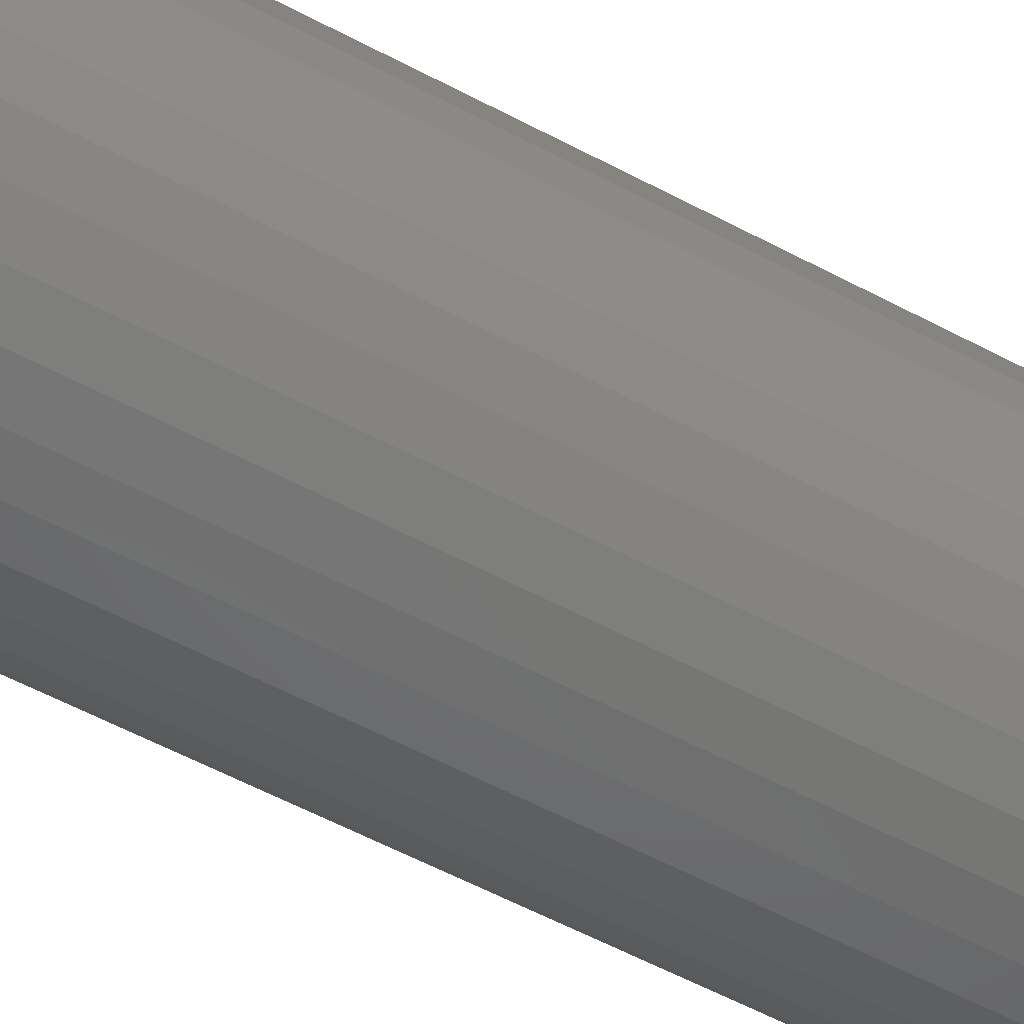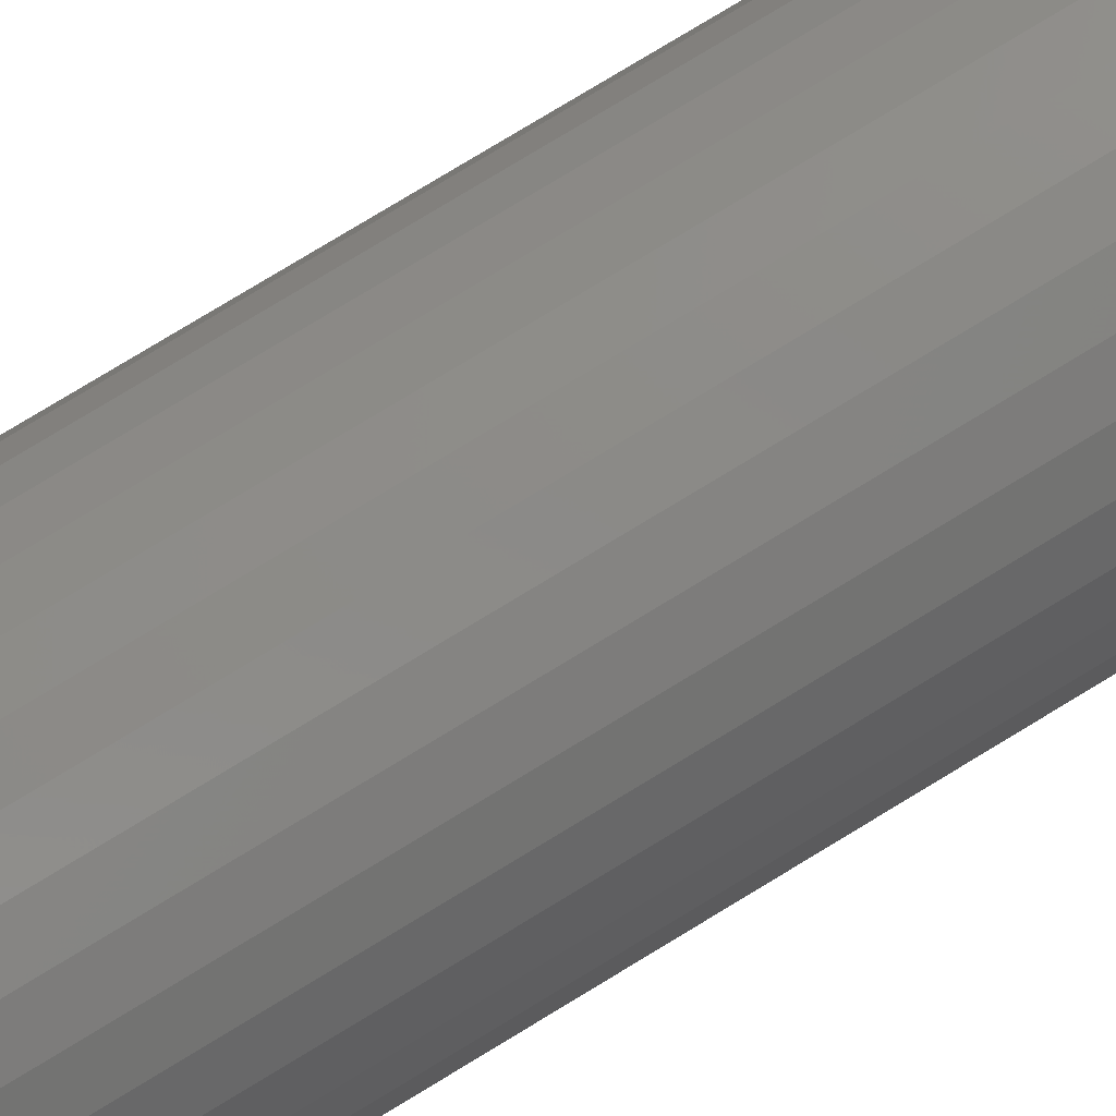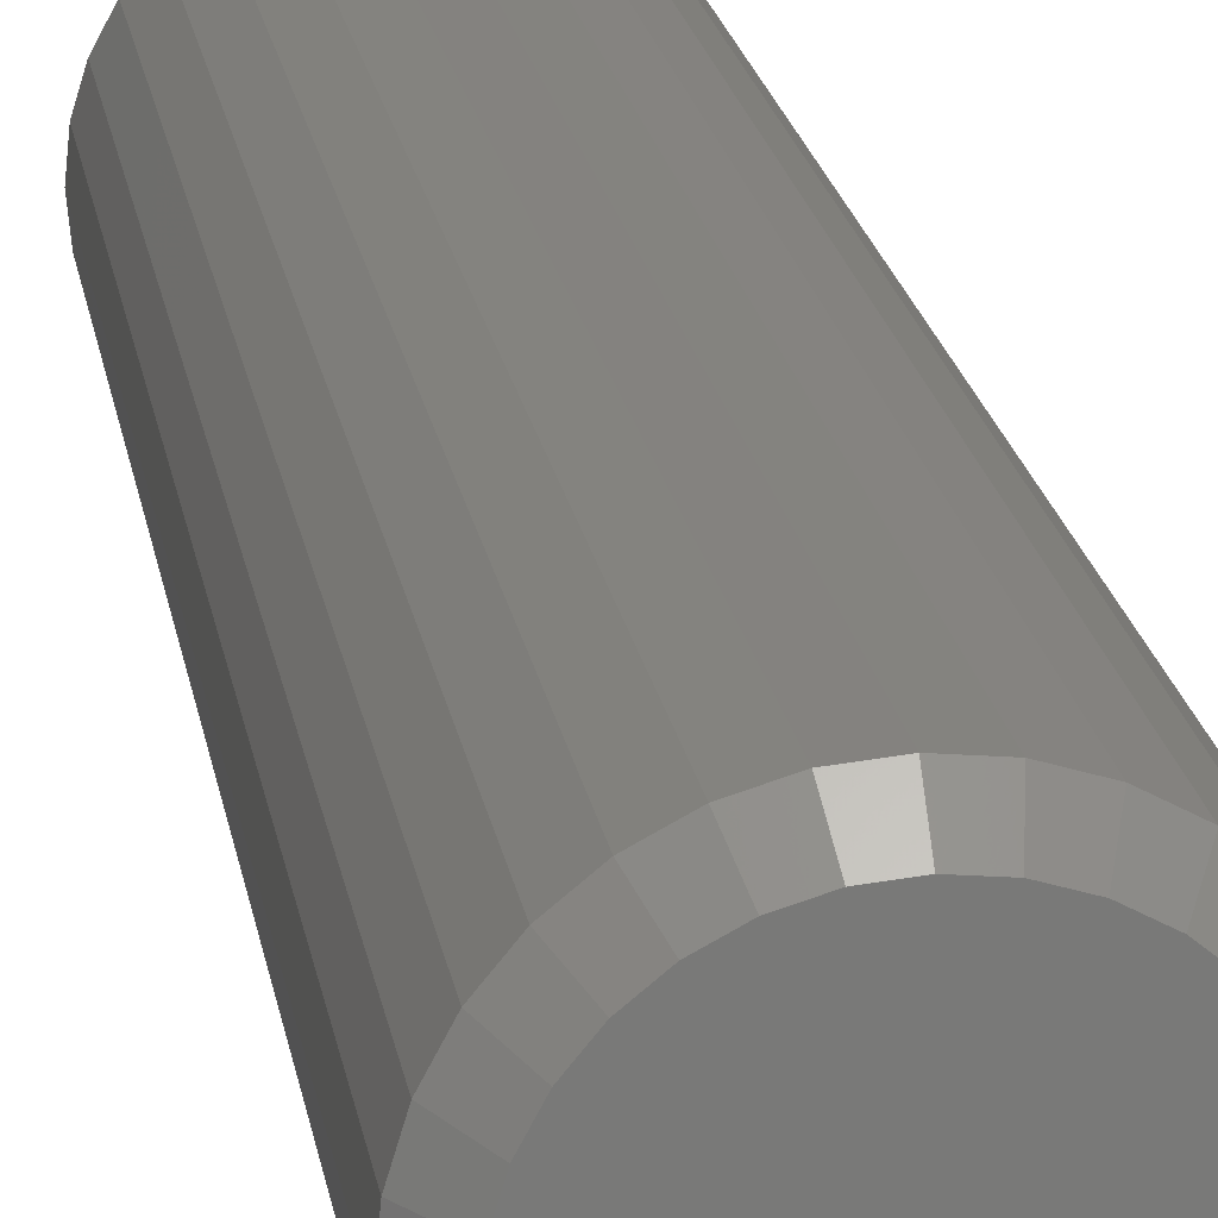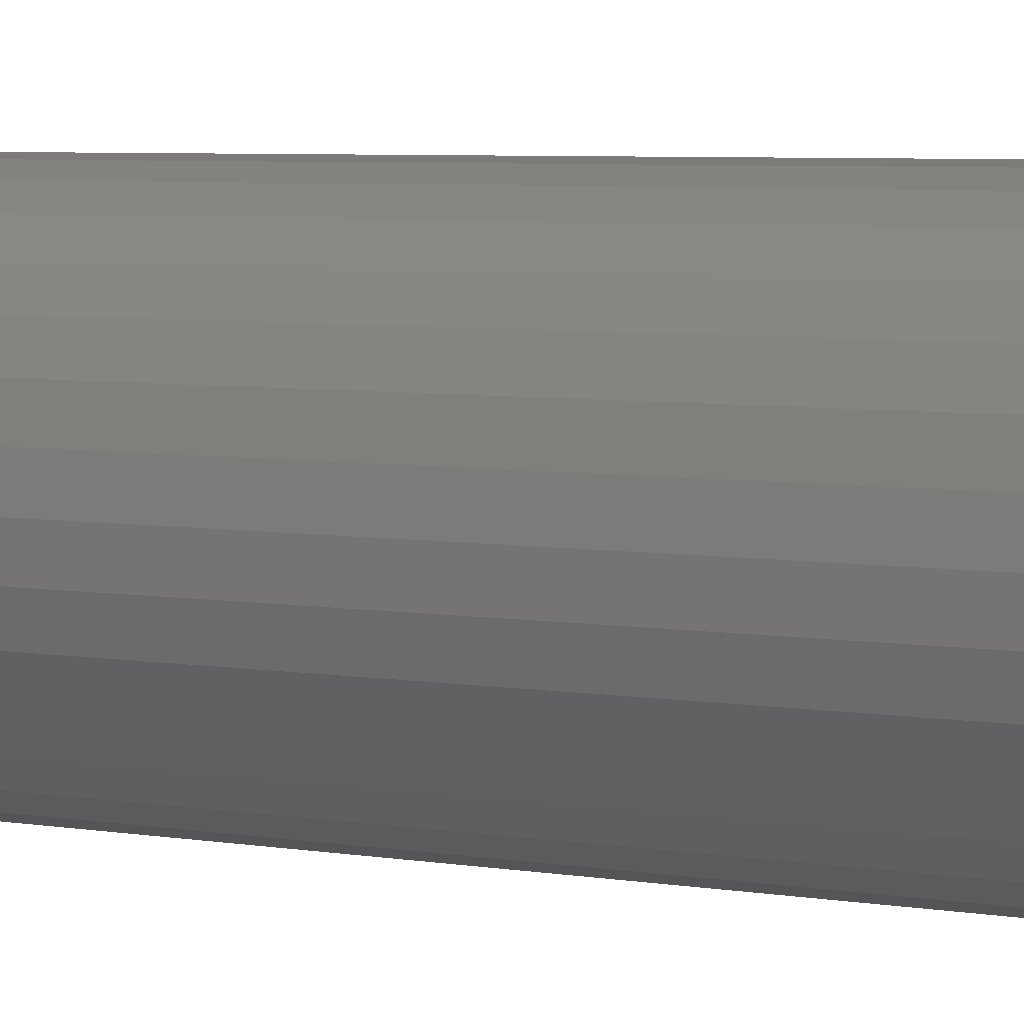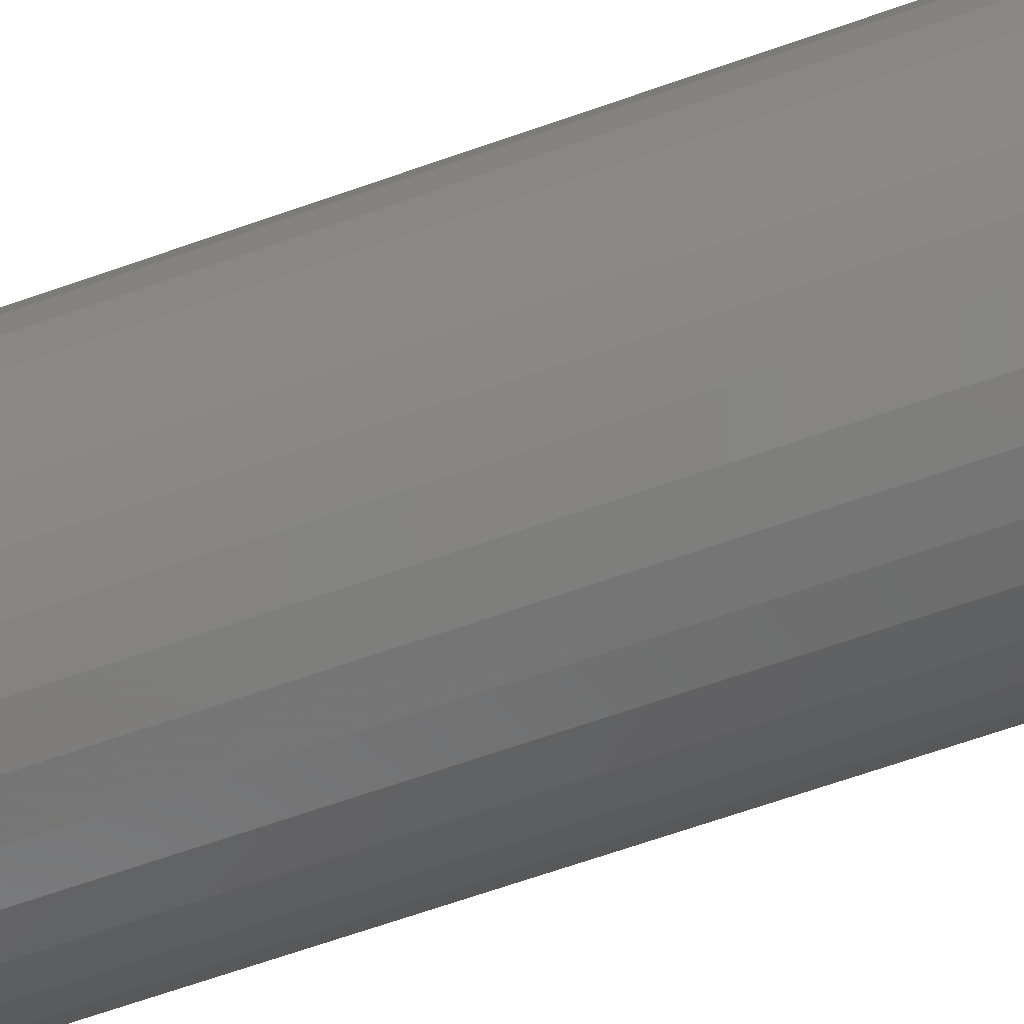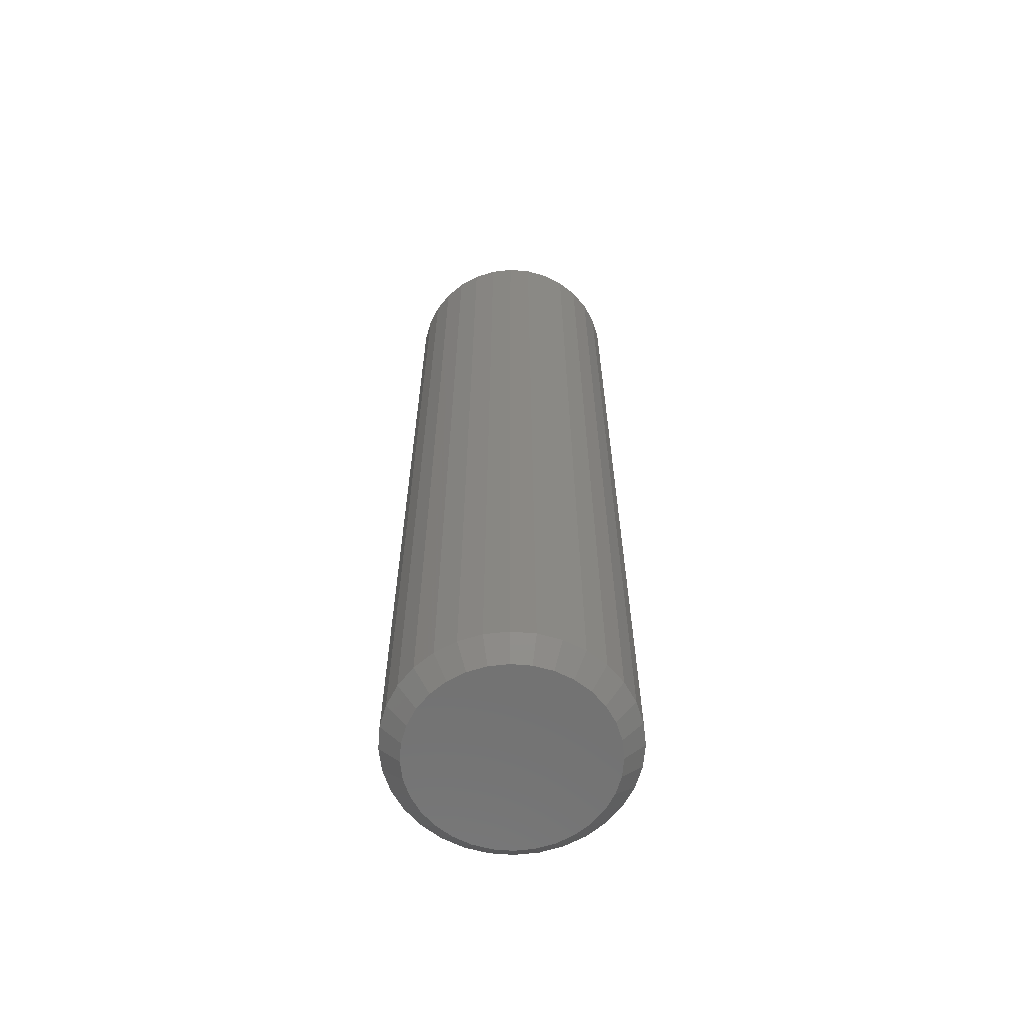
<metadata>
{"format":"stl","ext":"stl","renderer":"f3d","projection":"perspective","resolution":1024,"background":"white","views":[{"elev":-53.8,"azim":-120.1,"up":"+Y"},{"elev":79.0,"azim":-121.2,"up":"+Y"},{"elev":18.2,"azim":171.8,"up":"+Y"},{"elev":4.0,"azim":-54.0,"up":"+Y"},{"elev":-63.0,"azim":110.0,"up":"+Y"},{"elev":-63.3,"azim":79.7,"up":"+Z"}]}
</metadata>
<code>
# stl→obj: 96 verts, 188 faces
v 0.003536 0.07632 0
v 0.01842 0.07485 0
v -0.01135 0.07485 0
v -0.02567 0.07051 0
v 0.03274 0.07051 0
v -0.03886 0.06345 0
v 0.04593 0.06345 0
v -0.05043 0.05396 0
v 0.0575 0.05396 0
v 0.04593 -0.06345 0
v -0.03886 -0.06345 0
v 0.0575 -0.05396 0
v -0.02567 -0.07051 0
v 0.03274 -0.07051 0
v -0.01135 -0.07485 0
v 0.01842 -0.07485 0
v 0.003536 -0.07632 0
v -0.05043 -0.05396 0
v -0.05992 -0.0424 0
v 0.06699 -0.0424 0
v -0.06697 -0.0292 0
v 0.07404 -0.0292 0
v -0.07131 -0.01489 0
v 0.07839 -0.01489 0
v -0.07278 -1.738e-17 0
v 0.07985 -1.153e-17 0
v -0.07131 0.01489 0
v 0.07839 0.01489 0
v -0.06697 0.0292 0
v 0.07404 0.0292 0
v -0.05992 0.0424 0
v 0.06699 0.0424 0
v 0.09548 -1.042e-16 0.01562
v 0.09548 0 0.75
v 0.09371 -0.01794 0.01562
v 0.09371 -0.01794 0.75
v 0.08848 -0.03518 0.01562
v 0.08848 -0.03518 0.75
v 0.07998 -0.05108 0.01562
v 0.07998 -0.05108 0.75
v 0.06855 -0.06501 0.01562
v 0.06855 -0.06501 0.75
v 0.05462 -0.07645 0.01562
v 0.05462 -0.07645 0.75
v 0.03872 -0.08494 0.01562
v 0.03872 -0.08494 0.75
v 0.02147 -0.09017 0.01562
v 0.02147 -0.09017 0.75
v 0.003536 -0.09194 0.01562
v 0.003536 -0.09194 0.75
v -0.0144 -0.09017 0.01562
v -0.0144 -0.09017 0.75
v -0.03165 -0.08494 0.01562
v -0.03165 -0.08494 0.75
v -0.04754 -0.07645 0.01562
v -0.04754 -0.07645 0.75
v -0.06148 -0.06501 0.01562
v -0.06148 -0.06501 0.75
v -0.07291 -0.05108 0.01562
v -0.07291 -0.05108 0.75
v -0.08141 -0.03518 0.01562
v -0.08141 -0.03518 0.75
v -0.08664 -0.01794 0.01562
v -0.08664 -0.01794 0.75
v -0.0884 1.126e-17 0.01562
v -0.0884 1.126e-17 0.75
v -0.08664 0.01794 0.01562
v -0.08664 0.01794 0.75
v -0.08141 0.03518 0.01562
v -0.08141 0.03518 0.75
v -0.07291 0.05108 0.01562
v -0.07291 0.05108 0.75
v -0.06148 0.06501 0.01562
v -0.06148 0.06501 0.75
v -0.04754 0.07645 0.01562
v -0.04754 0.07645 0.75
v -0.03165 0.08494 0.01562
v -0.03165 0.08494 0.75
v -0.0144 0.09017 0.01562
v -0.0144 0.09017 0.75
v 0.003536 0.09194 0.01562
v 0.003536 0.09194 0.75
v 0.02147 0.09017 0.01562
v 0.02147 0.09017 0.75
v 0.03872 0.08494 0.01562
v 0.03872 0.08494 0.75
v 0.05462 0.07645 0.01562
v 0.05462 0.07645 0.75
v 0.06855 0.06501 0.01562
v 0.06855 0.06501 0.75
v 0.07998 0.05108 0.01562
v 0.07998 0.05108 0.75
v 0.08848 0.03518 0.01562
v 0.08848 0.03518 0.75
v 0.09371 0.01794 0.01562
v 0.09371 0.01794 0.75
f 1 2 3
f 4 3 2
f 5 4 2
f 6 4 5
f 7 6 5
f 8 6 7
f 9 8 7
f 10 11 12
f 13 11 10
f 14 13 10
f 15 13 14
f 16 15 14
f 17 15 16
f 11 18 12
f 12 18 19
f 12 19 20
f 20 19 21
f 20 21 22
f 22 21 23
f 22 23 24
f 24 23 25
f 24 25 26
f 26 25 27
f 26 27 28
f 28 27 29
f 28 29 30
f 30 29 31
f 30 31 32
f 32 31 8
f 32 8 9
f 33 34 35
f 35 34 36
f 35 36 37
f 37 36 38
f 37 38 39
f 39 38 40
f 39 40 41
f 41 40 42
f 41 42 43
f 43 42 44
f 43 44 45
f 45 44 46
f 45 46 47
f 47 46 48
f 47 48 49
f 49 48 50
f 49 50 51
f 51 50 52
f 51 52 53
f 53 52 54
f 53 54 55
f 55 54 56
f 55 56 57
f 57 56 58
f 57 58 59
f 59 58 60
f 59 60 61
f 61 60 62
f 61 62 63
f 63 62 64
f 63 64 65
f 65 64 66
f 65 66 67
f 67 66 68
f 67 68 69
f 69 68 70
f 69 70 71
f 71 70 72
f 71 72 73
f 73 72 74
f 73 74 75
f 75 74 76
f 75 76 77
f 77 76 78
f 77 78 79
f 79 78 80
f 79 80 81
f 81 80 82
f 81 82 83
f 83 82 84
f 83 84 85
f 85 84 86
f 85 86 87
f 87 86 88
f 87 88 89
f 89 88 90
f 89 90 91
f 91 90 92
f 91 92 93
f 93 92 94
f 93 94 95
f 95 94 96
f 95 96 33
f 33 96 34
f 81 2 1
f 1 79 81
f 7 87 9
f 9 87 89
f 9 89 32
f 32 89 91
f 32 91 30
f 30 91 93
f 30 93 28
f 28 93 95
f 28 95 26
f 26 95 33
f 75 6 73
f 73 6 8
f 73 8 71
f 71 8 31
f 71 31 69
f 69 31 29
f 69 29 67
f 67 29 27
f 67 27 65
f 65 27 25
f 87 7 85
f 85 7 5
f 85 5 83
f 83 5 2
f 83 2 81
f 6 75 4
f 4 75 77
f 4 77 3
f 3 77 79
f 3 79 1
f 49 15 17
f 17 47 49
f 11 55 18
f 18 55 57
f 18 57 19
f 19 57 59
f 19 59 21
f 21 59 61
f 21 61 23
f 23 61 63
f 23 63 25
f 25 63 65
f 43 10 41
f 41 10 12
f 41 12 39
f 39 12 20
f 39 20 37
f 37 20 22
f 37 22 35
f 35 22 24
f 35 24 33
f 33 24 26
f 55 11 53
f 53 11 13
f 53 13 51
f 51 13 15
f 51 15 49
f 10 43 14
f 14 43 45
f 14 45 16
f 16 45 47
f 16 47 17
f 80 84 82
f 84 80 78
f 84 78 86
f 86 78 76
f 86 76 88
f 44 54 46
f 46 54 52
f 46 52 48
f 48 52 50
f 88 76 90
f 90 76 74
f 90 74 92
f 92 74 72
f 92 72 94
f 94 72 70
f 94 70 96
f 96 70 68
f 96 68 34
f 34 68 66
f 34 66 36
f 36 66 64
f 36 64 38
f 38 64 62
f 38 62 40
f 40 62 60
f 40 60 42
f 42 60 58
f 42 58 44
f 44 58 56
f 44 56 54

</code>
